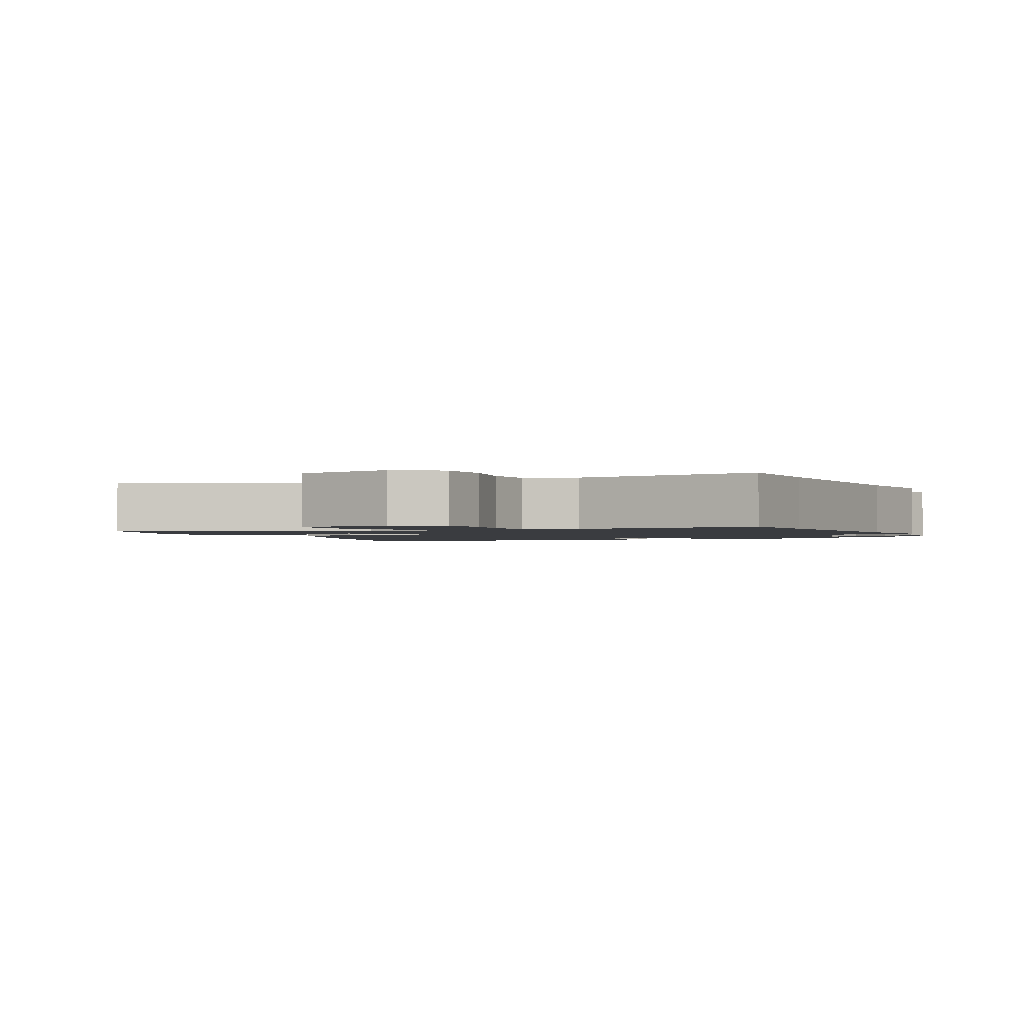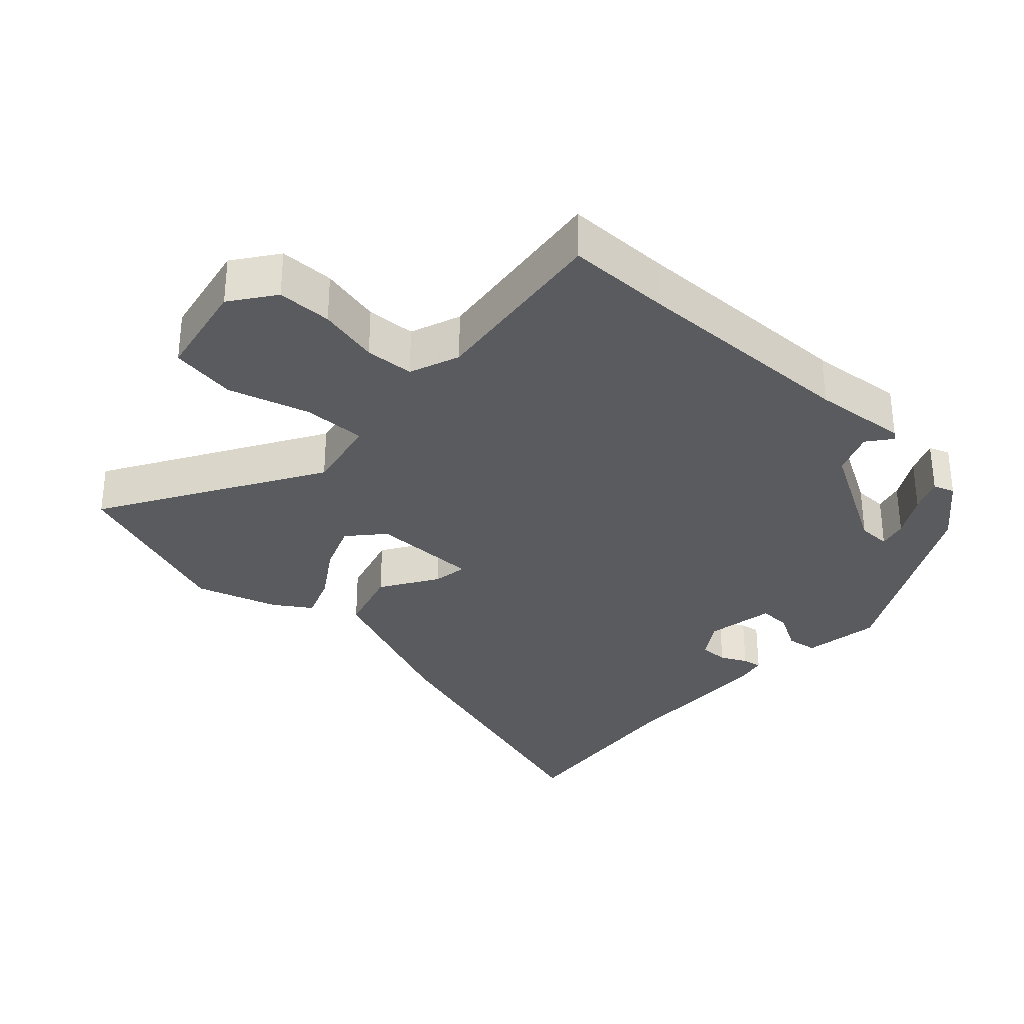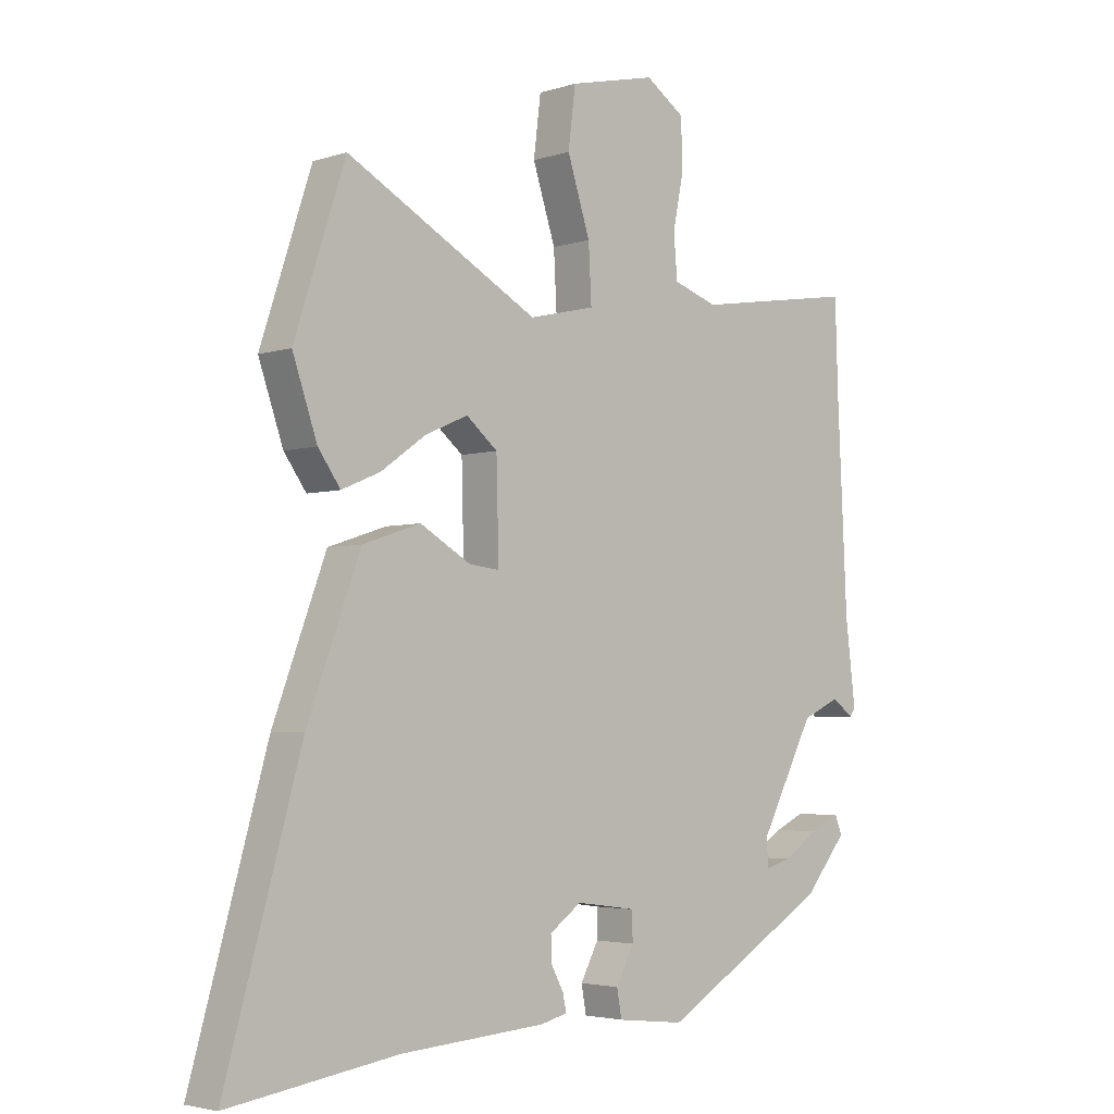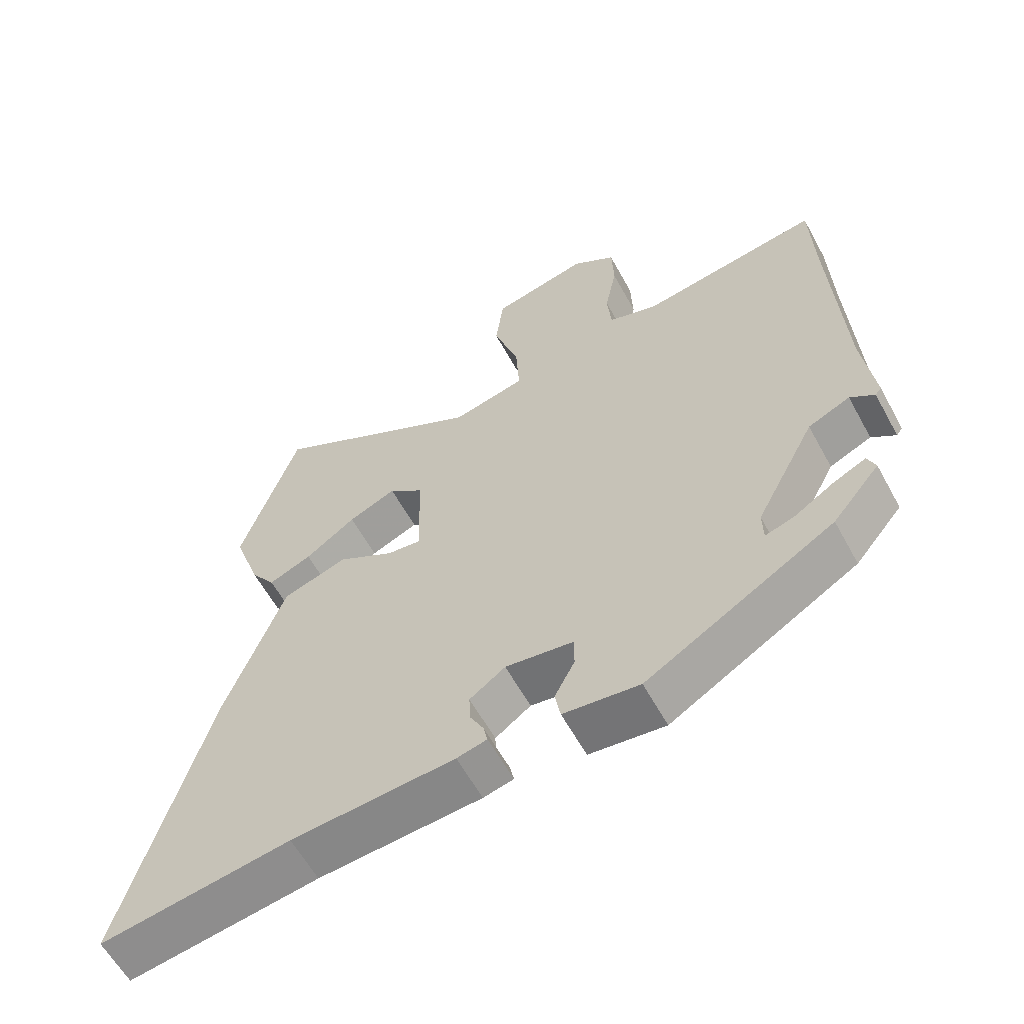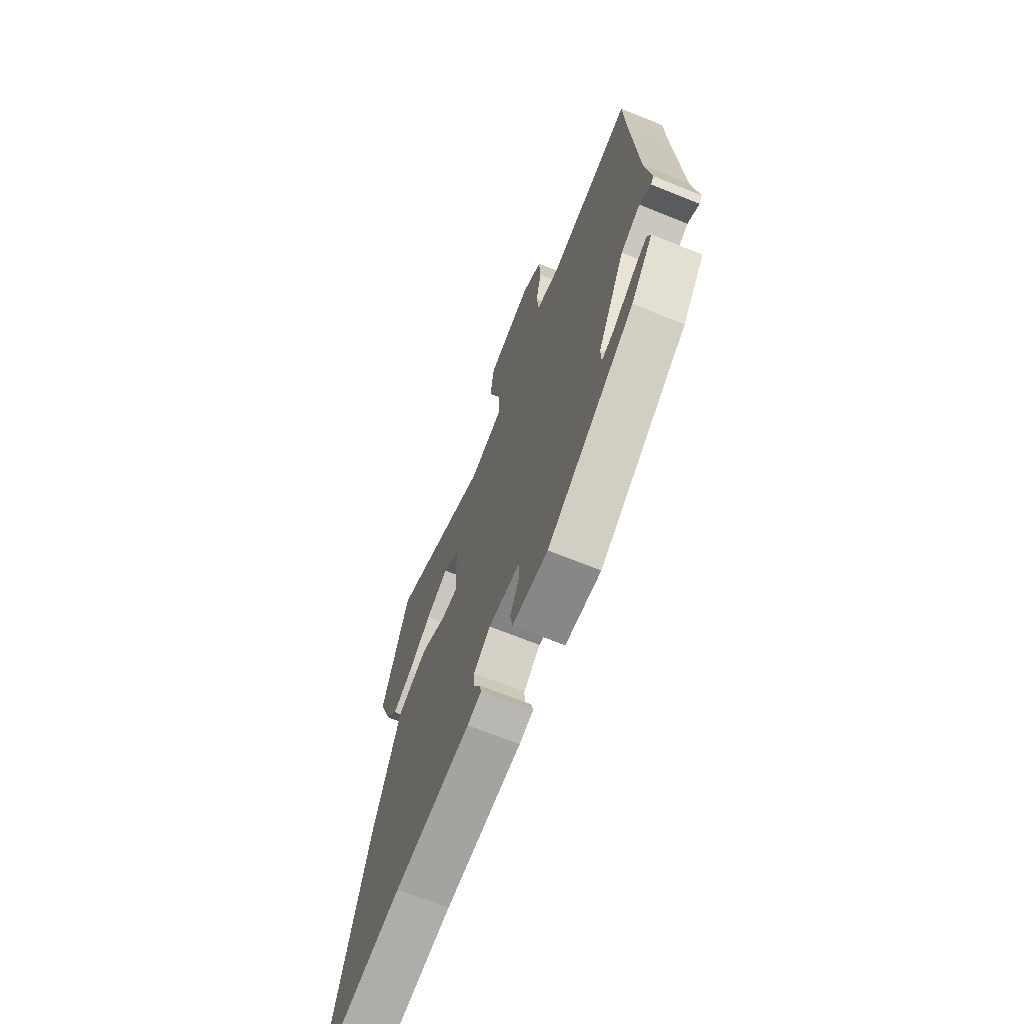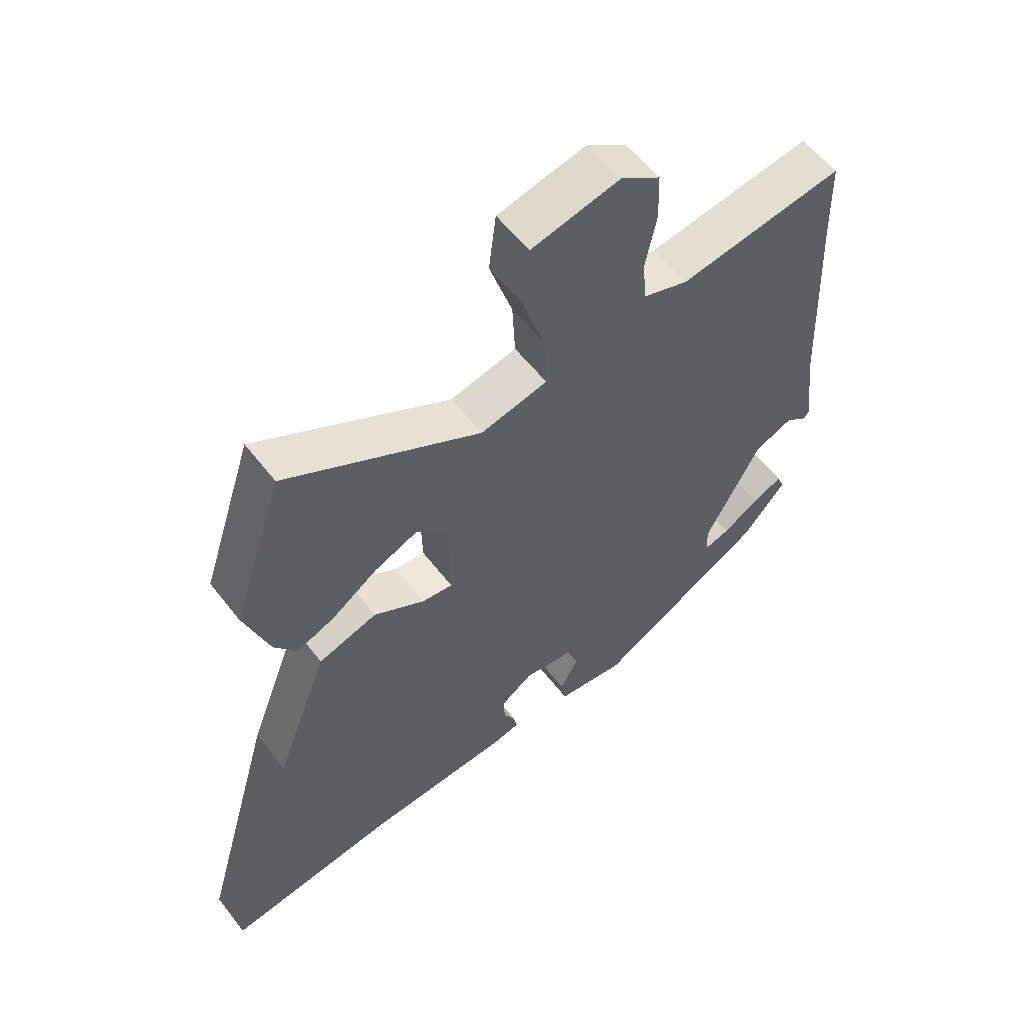
<metadata>
{"format":"obj","ext":"obj","renderer":"f3d","projection":"perspective","resolution":1024,"background":"white","views":[{"elev":-1.5,"azim":25.0,"up":"+Y"},{"elev":-32.1,"azim":45.4,"up":"+Y"},{"elev":-3.6,"azim":-43.3,"up":"+Z"},{"elev":-60.2,"azim":28.6,"up":"+Z"},{"elev":-68.9,"azim":68.0,"up":"+Z"},{"elev":57.5,"azim":-37.3,"up":"+Z"}]}
</metadata>
<code>
v 0.431 0.07 -0.315
v 0.151 0.07 -0.48
v 0.038 0.07 -0.467
v 0.03 0.07 -0.422
v 0.06 0.07 -0.365
v 0.06 0.07 -0.318
v -0.041 0.07 -0.304
v -0.094 0.07 -0.342
v -0.092 0.07 -0.384
v -0.072 0.07 -0.422
v -0.066 0.07 -0.45
v -0.111 0.07 -0.461
v -0.353 0.07 -0.478
v -0.635 0.07 -0.52
v -0.509 0.07 -0.072
v -0.421 0.07 0.163
v -0.324 0.07 0.195
v -0.24 0.07 0.146
v -0.189 0.07 0.14
v -0.193 0.07 0.298
v -0.245 0.07 0.341
v -0.316 0.07 0.31
v -0.391 0.07 0.257
v -0.455 0.07 0.23
v -0.492 0.07 0.282
v -0.533 0.07 0.401
v -0.448 0.07 0.659
v -0.128 0.07 0.483
v -0.018 0.07 0.509
v -0.023 0.07 0.602
v -0.061 0.07 0.719
v -0.049 0.07 0.816
v 0.096 0.07 0.85
v 0.161 0.07 0.806
v 0.164 0.07 0.726
v 0.146 0.07 0.636
v 0.152 0.07 0.565
v 0.226 0.07 0.54
v 0.497 0.07 0.583
v 0.502 0.07 0.429
v 0.518 0.07 0.097
v 0.535 0.07 -0.041
v 0.526 0.07 -0.053
v 0.49 0.07 -0.027
v 0.427 0.07 -0.055
v 0.337 0.07 -0.226
v 0.338 0.07 -0.274
v 0.381 0.07 -0.261
v 0.441 0.07 -0.223
v 0.49 0.07 -0.2
v 0.502 0.07 -0.23
v 0.431 0 -0.315
v 0.151 0 -0.48
v 0.038 0 -0.467
v 0.03 0 -0.422
v 0.06 0 -0.365
v 0.06 0 -0.318
v -0.041 0 -0.304
v -0.094 0 -0.342
v -0.092 0 -0.384
v -0.072 0 -0.422
v -0.066 0 -0.45
v -0.111 0 -0.461
v -0.353 0 -0.478
v -0.635 0 -0.52
v -0.509 0 -0.072
v -0.421 0 0.163
v -0.324 0 0.195
v -0.24 0 0.146
v -0.189 0 0.14
v -0.193 0 0.298
v -0.245 0 0.341
v -0.316 0 0.31
v -0.391 0 0.257
v -0.455 0 0.23
v -0.492 0 0.282
v -0.533 0 0.401
v -0.448 0 0.659
v -0.128 0 0.483
v -0.018 0 0.509
v -0.023 0 0.602
v -0.061 0 0.719
v -0.049 0 0.816
v 0.096 0 0.85
v 0.161 0 0.806
v 0.164 0 0.726
v 0.146 0 0.636
v 0.152 0 0.565
v 0.226 0 0.54
v 0.497 0 0.583
v 0.502 0 0.429
v 0.518 0 0.097
v 0.535 0 -0.041
v 0.526 0 -0.053
v 0.49 0 -0.027
v 0.427 0 -0.055
v 0.337 0 -0.226
v 0.338 0 -0.274
v 0.381 0 -0.261
v 0.441 0 -0.223
v 0.49 0 -0.2
v 0.502 0 -0.23
f 48 49 50 51
f 47 48 51 1
f 41 42 43 44
f 40 41 44 45
f 38 39 40 45
f 37 38 45 46
f 33 34 35 36
f 33 36 37
f 30 31 32 33
f 29 30 33 37
f 25 26 27 28
f 25 28 29
f 22 23 24 25
f 21 22 25 29
f 20 21 29 37
f 15 16 17 18
f 13 14 15 18
f 13 18 19
f 12 13 19
f 9 10 11 12
f 8 9 12 19
f 7 8 19 20
f 2 3 4 5
f 47 1 2 5
f 47 5 6
f 20 37 46 47
f 6 7 20 47
f 102 101 100 99
f 52 102 99 98
f 95 94 93 92
f 96 95 92 91
f 96 91 90 89
f 97 96 89 88
f 87 86 85 84
f 88 87 84
f 84 83 82 81
f 88 84 81 80
f 79 78 77 76
f 80 79 76
f 76 75 74 73
f 80 76 73 72
f 88 80 72 71
f 69 68 67 66
f 69 66 65 64
f 70 69 64
f 70 64 63
f 63 62 61 60
f 70 63 60 59
f 71 70 59 58
f 56 55 54 53
f 56 53 52 98
f 57 56 98
f 98 97 88 71
f 98 71 58 57
f 1 52 53 2
f 2 53 54 3
f 3 54 55 4
f 4 55 56 5
f 5 56 57 6
f 6 57 58 7
f 7 58 59 8
f 8 59 60 9
f 9 60 61 10
f 10 61 62 11
f 11 62 63 12
f 12 63 64 13
f 13 64 65 14
f 14 65 66 15
f 15 66 67 16
f 16 67 68 17
f 17 68 69 18
f 18 69 70 19
f 19 70 71 20
f 20 71 72 21
f 21 72 73 22
f 22 73 74 23
f 23 74 75 24
f 24 75 76 25
f 25 76 77 26
f 26 77 78 27
f 27 78 79 28
f 28 79 80 29
f 29 80 81 30
f 30 81 82 31
f 31 82 83 32
f 32 83 84 33
f 33 84 85 34
f 34 85 86 35
f 35 86 87 36
f 36 87 88 37
f 37 88 89 38
f 38 89 90 39
f 39 90 91 40
f 40 91 92 41
f 41 92 93 42
f 42 93 94 43
f 43 94 95 44
f 44 95 96 45
f 45 96 97 46
f 46 97 98 47
f 47 98 99 48
f 48 99 100 49
f 49 100 101 50
f 50 101 102 51
f 51 102 52 1

</code>
